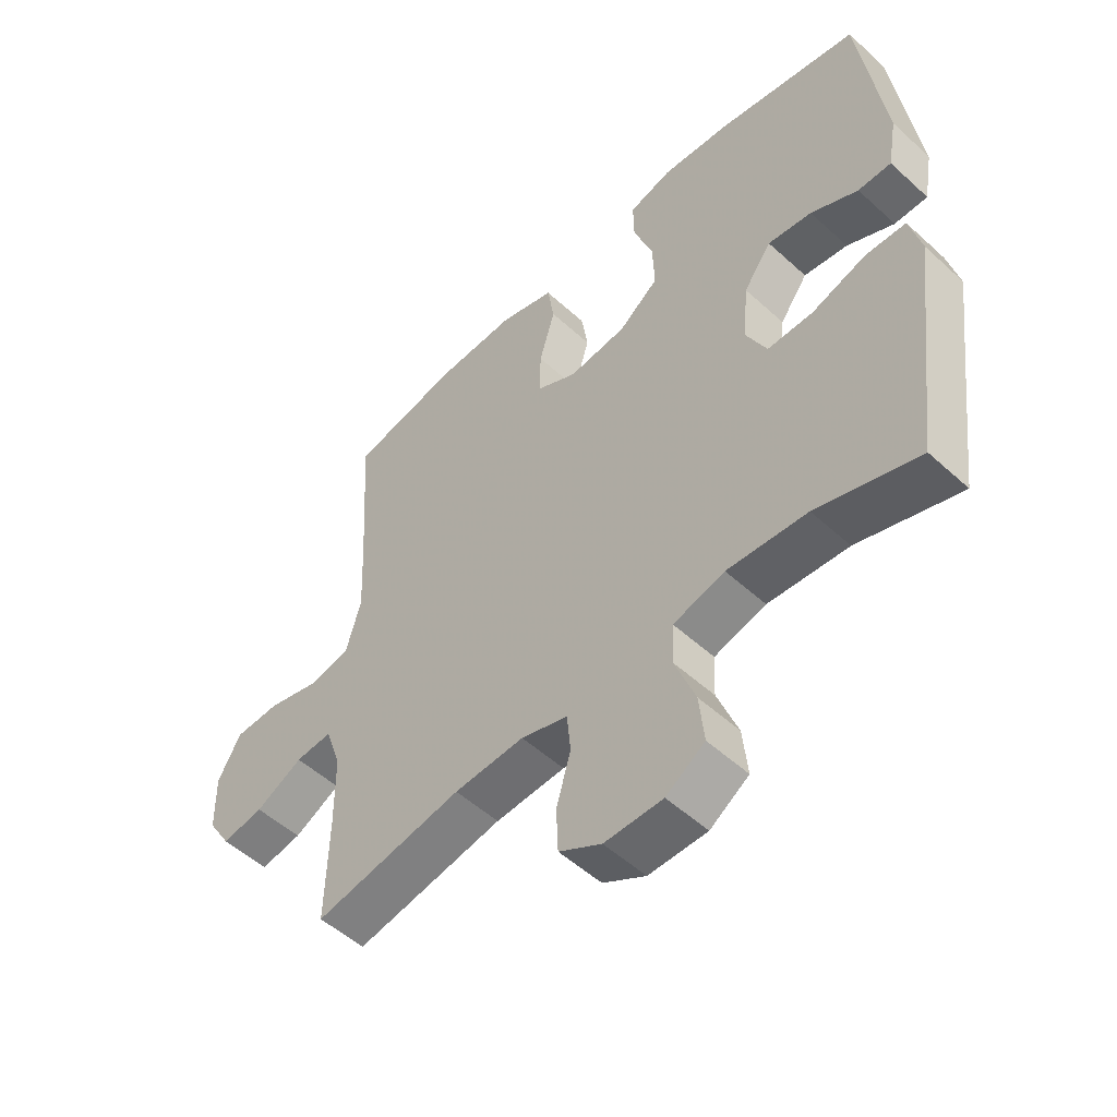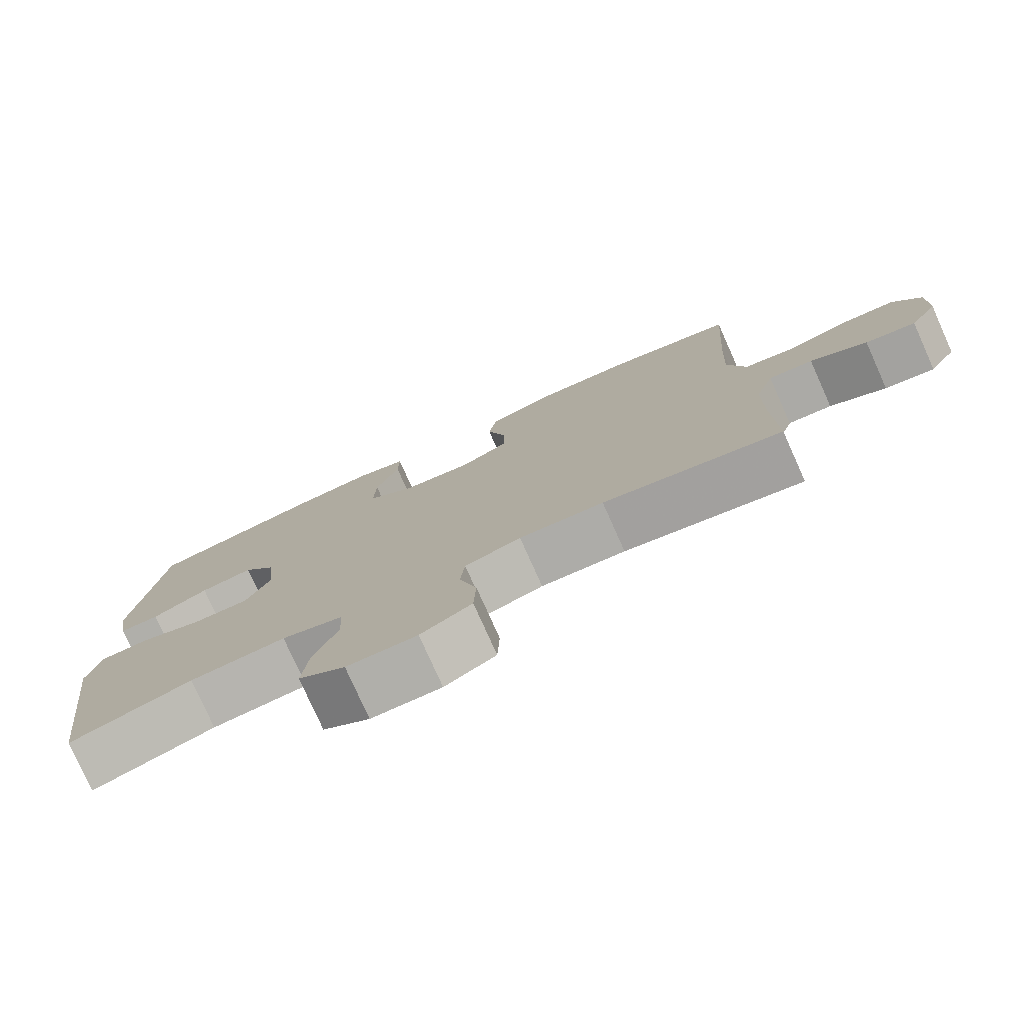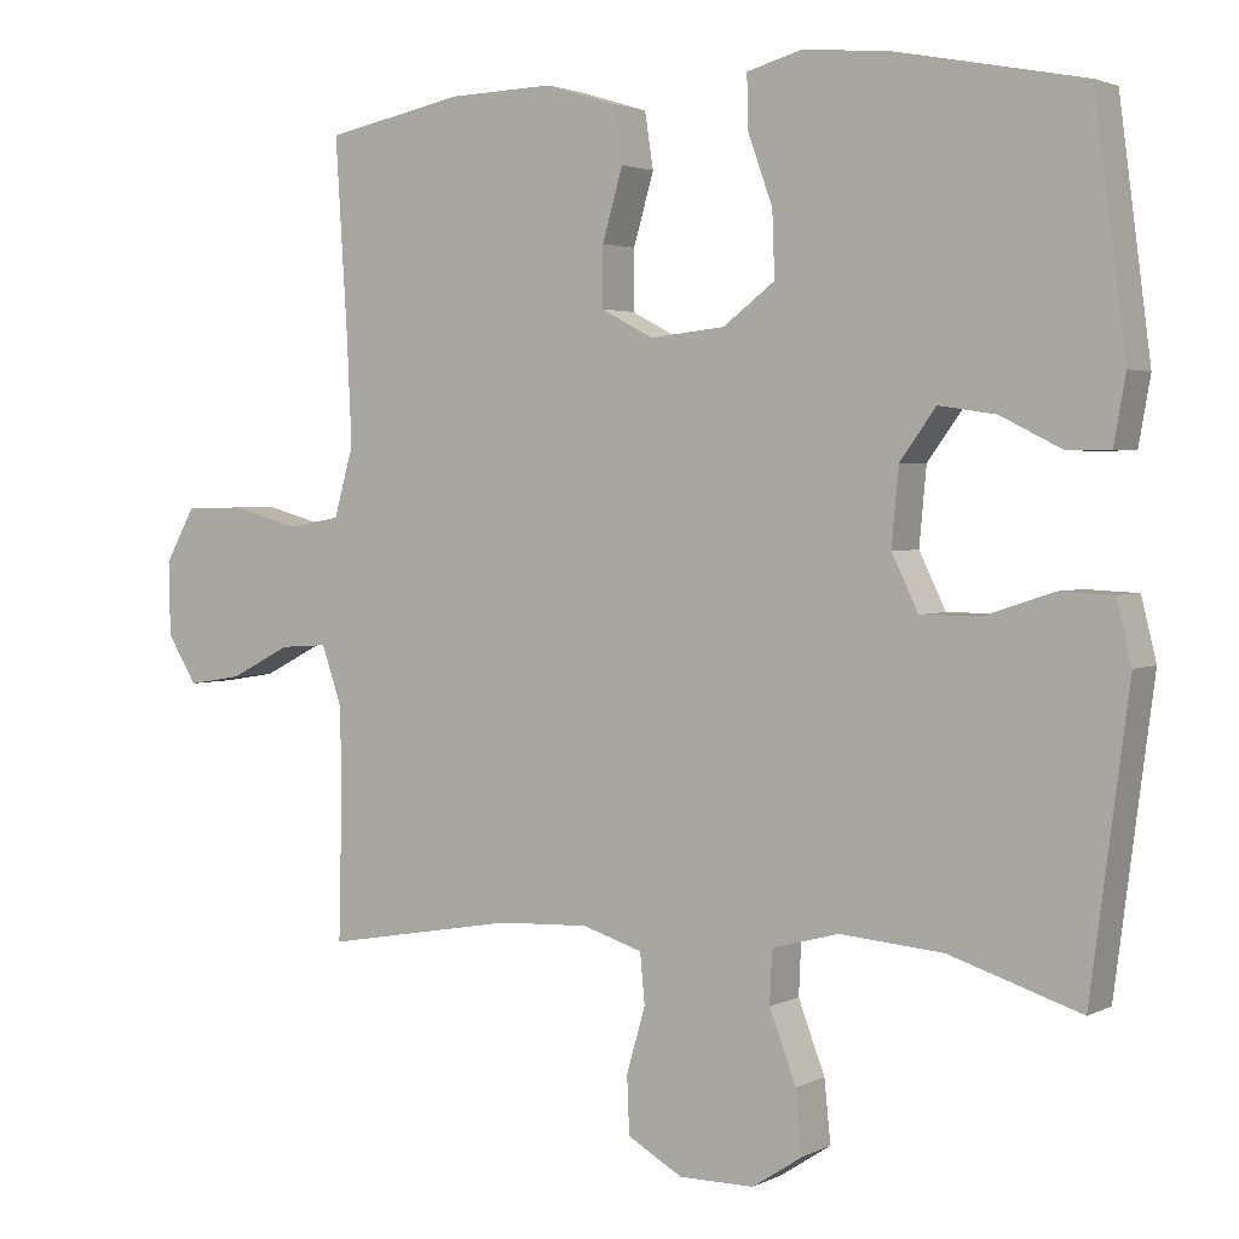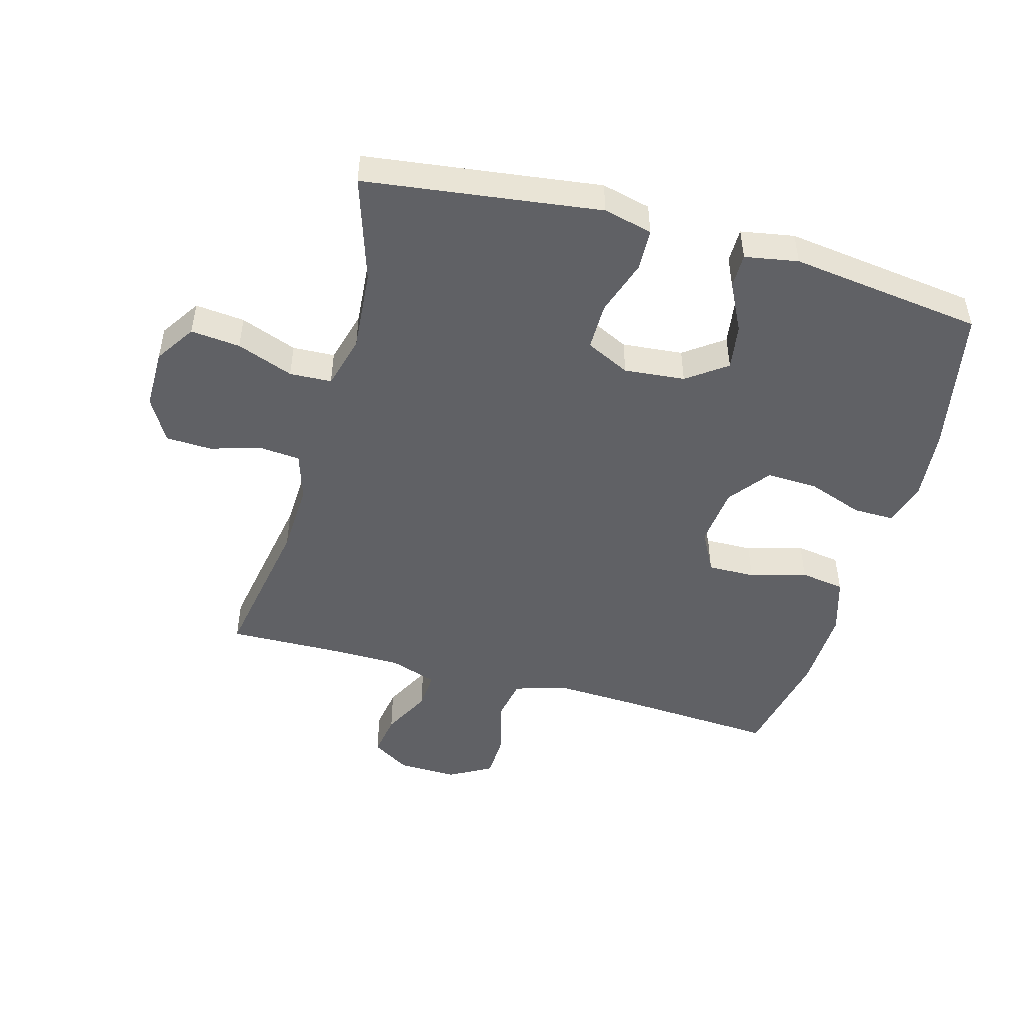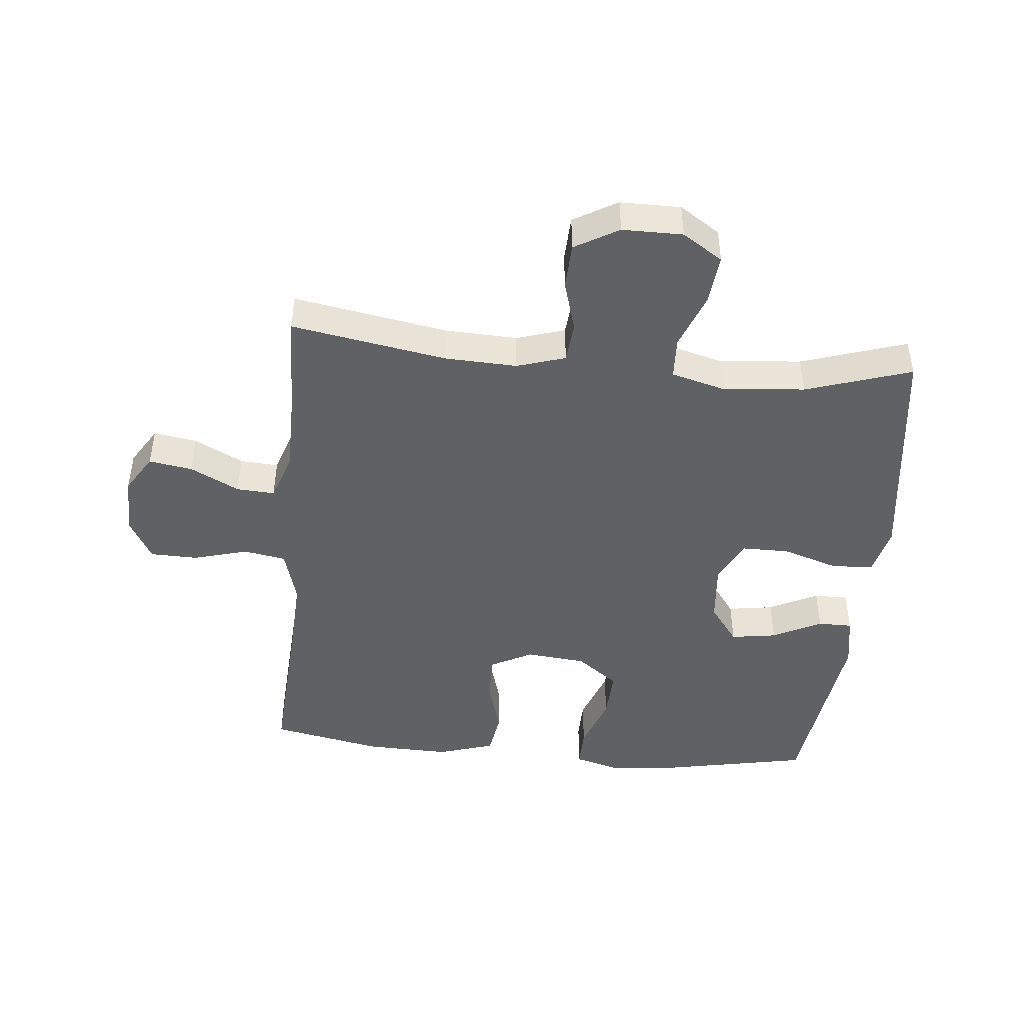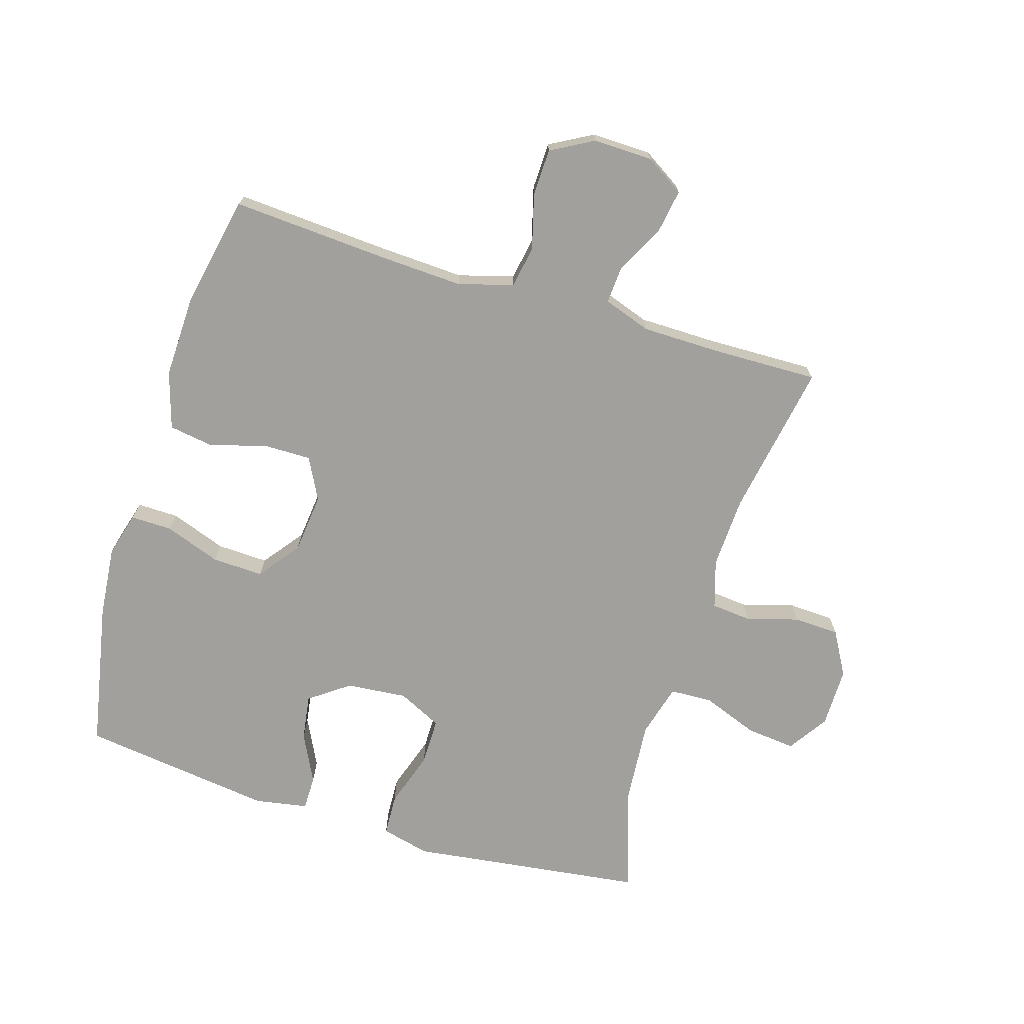
<metadata>
{"format":"obj","ext":"obj","renderer":"f3d","projection":"perspective","resolution":1024,"background":"white","views":[{"elev":-52.5,"azim":-134.4,"up":"+Z"},{"elev":-78.0,"azim":24.1,"up":"+Z"},{"elev":2.6,"azim":-148.4,"up":"+Z"},{"elev":-48.3,"azim":-105.5,"up":"+Y"},{"elev":-45.5,"azim":174.6,"up":"+Y"},{"elev":-71.6,"azim":72.9,"up":"+Y"}]}
</metadata>
<code>
v 0.5 0.07 0.5
v 0.484 0.07 0.248
v 0.478 0.07 0.117
v 0.503 0.07 0.029
v 0.57 0.07 0.017
v 0.658 0.07 0.041
v 0.733 0.07 0.039
v 0.771 0.07 -0.029
v 0.769 0.07 -0.124
v 0.731 0.07 -0.185
v 0.662 0.07 -0.174
v 0.584 0.07 -0.134
v 0.523 0.07 -0.13
v 0.497 0.07 -0.206
v 0.496 0.07 -0.329
v 0.5 0.07 -0.5
v 0.254 0.07 -0.457
v 0.138 0.07 -0.452
v 0.061 0.07 -0.476
v 0.055 0.07 -0.54
v 0.079 0.07 -0.623
v 0.076 0.07 -0.696
v 0.006 0.07 -0.736
v -0.09 0.07 -0.736
v -0.154 0.07 -0.694
v -0.146 0.07 -0.615
v -0.112 0.07 -0.525
v -0.115 0.07 -0.458
v -0.2 0.07 -0.435
v -0.332 0.07 -0.446
v -0.5 0.07 -0.5
v -0.533 0.07 -0.246
v -0.549 0.07 -0.125
v -0.53 0.07 -0.047
v -0.463 0.07 -0.044
v -0.374 0.07 -0.073
v -0.298 0.07 -0.073
v -0.264 0.07 -0.003
v -0.273 0.07 0.094
v -0.319 0.07 0.157
v -0.392 0.07 0.146
v -0.47 0.07 0.107
v -0.525 0.07 0.107
v -0.54 0.07 0.192
v -0.5 0.07 0.5
v -0.265 0.07 0.546
v -0.151 0.07 0.557
v -0.08 0.07 0.537
v -0.081 0.07 0.471
v -0.113 0.07 0.382
v -0.116 0.07 0.3
v -0.05 0.07 0.25
v 0.046 0.07 0.24
v 0.113 0.07 0.275
v 0.112 0.07 0.351
v 0.086 0.07 0.441
v 0.097 0.07 0.512
v 0.188 0.07 0.54
v 0.322 0.07 0.536
v 0.5 0 0.5
v 0.484 0 0.248
v 0.478 0 0.117
v 0.503 0 0.029
v 0.57 0 0.017
v 0.658 0 0.041
v 0.733 0 0.039
v 0.771 0 -0.029
v 0.769 0 -0.124
v 0.731 0 -0.185
v 0.662 0 -0.174
v 0.584 0 -0.134
v 0.523 0 -0.13
v 0.497 0 -0.206
v 0.496 0 -0.329
v 0.5 0 -0.5
v 0.254 0 -0.457
v 0.138 0 -0.452
v 0.061 0 -0.476
v 0.055 0 -0.54
v 0.079 0 -0.623
v 0.076 0 -0.696
v 0.006 0 -0.736
v -0.09 0 -0.736
v -0.154 0 -0.694
v -0.146 0 -0.615
v -0.112 0 -0.525
v -0.115 0 -0.458
v -0.2 0 -0.435
v -0.332 0 -0.446
v -0.5 0 -0.5
v -0.533 0 -0.246
v -0.549 0 -0.125
v -0.53 0 -0.047
v -0.463 0 -0.044
v -0.374 0 -0.073
v -0.298 0 -0.073
v -0.264 0 -0.003
v -0.273 0 0.094
v -0.319 0 0.157
v -0.392 0 0.146
v -0.47 0 0.107
v -0.525 0 0.107
v -0.54 0 0.192
v -0.5 0 0.5
v -0.265 0 0.546
v -0.151 0 0.557
v -0.08 0 0.537
v -0.081 0 0.471
v -0.113 0 0.382
v -0.116 0 0.3
v -0.05 0 0.25
v 0.046 0 0.24
v 0.113 0 0.275
v 0.112 0 0.351
v 0.086 0 0.441
v 0.097 0 0.512
v 0.188 0 0.54
v 0.322 0 0.536
f 58 59 1 2
f 55 56 57 58
f 54 55 58 2
f 53 54 2 3
f 52 53 3 4
f 47 48 49 50
f 47 50 51
f 46 47 51
f 45 46 51
f 44 45 51 52
f 41 42 43 44
f 40 41 44 52
f 33 34 35 36
f 32 33 36 37
f 30 31 32 37
f 29 30 37 38
f 24 25 26 27
f 24 27 28
f 23 24 28
f 20 21 22 23
f 19 20 23 28
f 18 19 28 29
f 15 16 17
f 14 15 17 18
f 13 14 18 29
f 9 10 11 12
f 9 12 13
f 8 9 13
f 5 6 7 8
f 4 5 8 13
f 39 40 52 4
f 29 38 39
f 4 13 29 39
f 61 60 118 117
f 117 116 115 114
f 61 117 114 113
f 62 61 113 112
f 63 62 112 111
f 109 108 107 106
f 110 109 106
f 110 106 105
f 110 105 104
f 111 110 104 103
f 103 102 101 100
f 111 103 100 99
f 95 94 93 92
f 96 95 92 91
f 96 91 90 89
f 97 96 89 88
f 86 85 84 83
f 87 86 83
f 87 83 82
f 82 81 80 79
f 87 82 79 78
f 88 87 78 77
f 76 75 74
f 77 76 74 73
f 88 77 73 72
f 71 70 69 68
f 72 71 68
f 72 68 67
f 67 66 65 64
f 72 67 64 63
f 63 111 99 98
f 98 97 88
f 98 88 72 63
f 1 60 61 2
f 2 61 62 3
f 3 62 63 4
f 4 63 64 5
f 5 64 65 6
f 6 65 66 7
f 7 66 67 8
f 8 67 68 9
f 9 68 69 10
f 10 69 70 11
f 11 70 71 12
f 12 71 72 13
f 13 72 73 14
f 14 73 74 15
f 15 74 75 16
f 16 75 76 17
f 17 76 77 18
f 18 77 78 19
f 19 78 79 20
f 20 79 80 21
f 21 80 81 22
f 22 81 82 23
f 23 82 83 24
f 24 83 84 25
f 25 84 85 26
f 26 85 86 27
f 27 86 87 28
f 28 87 88 29
f 29 88 89 30
f 30 89 90 31
f 31 90 91 32
f 32 91 92 33
f 33 92 93 34
f 34 93 94 35
f 35 94 95 36
f 36 95 96 37
f 37 96 97 38
f 38 97 98 39
f 39 98 99 40
f 40 99 100 41
f 41 100 101 42
f 42 101 102 43
f 43 102 103 44
f 44 103 104 45
f 45 104 105 46
f 46 105 106 47
f 47 106 107 48
f 48 107 108 49
f 49 108 109 50
f 50 109 110 51
f 51 110 111 52
f 52 111 112 53
f 53 112 113 54
f 54 113 114 55
f 55 114 115 56
f 56 115 116 57
f 57 116 117 58
f 58 117 118 59
f 59 118 60 1

</code>
